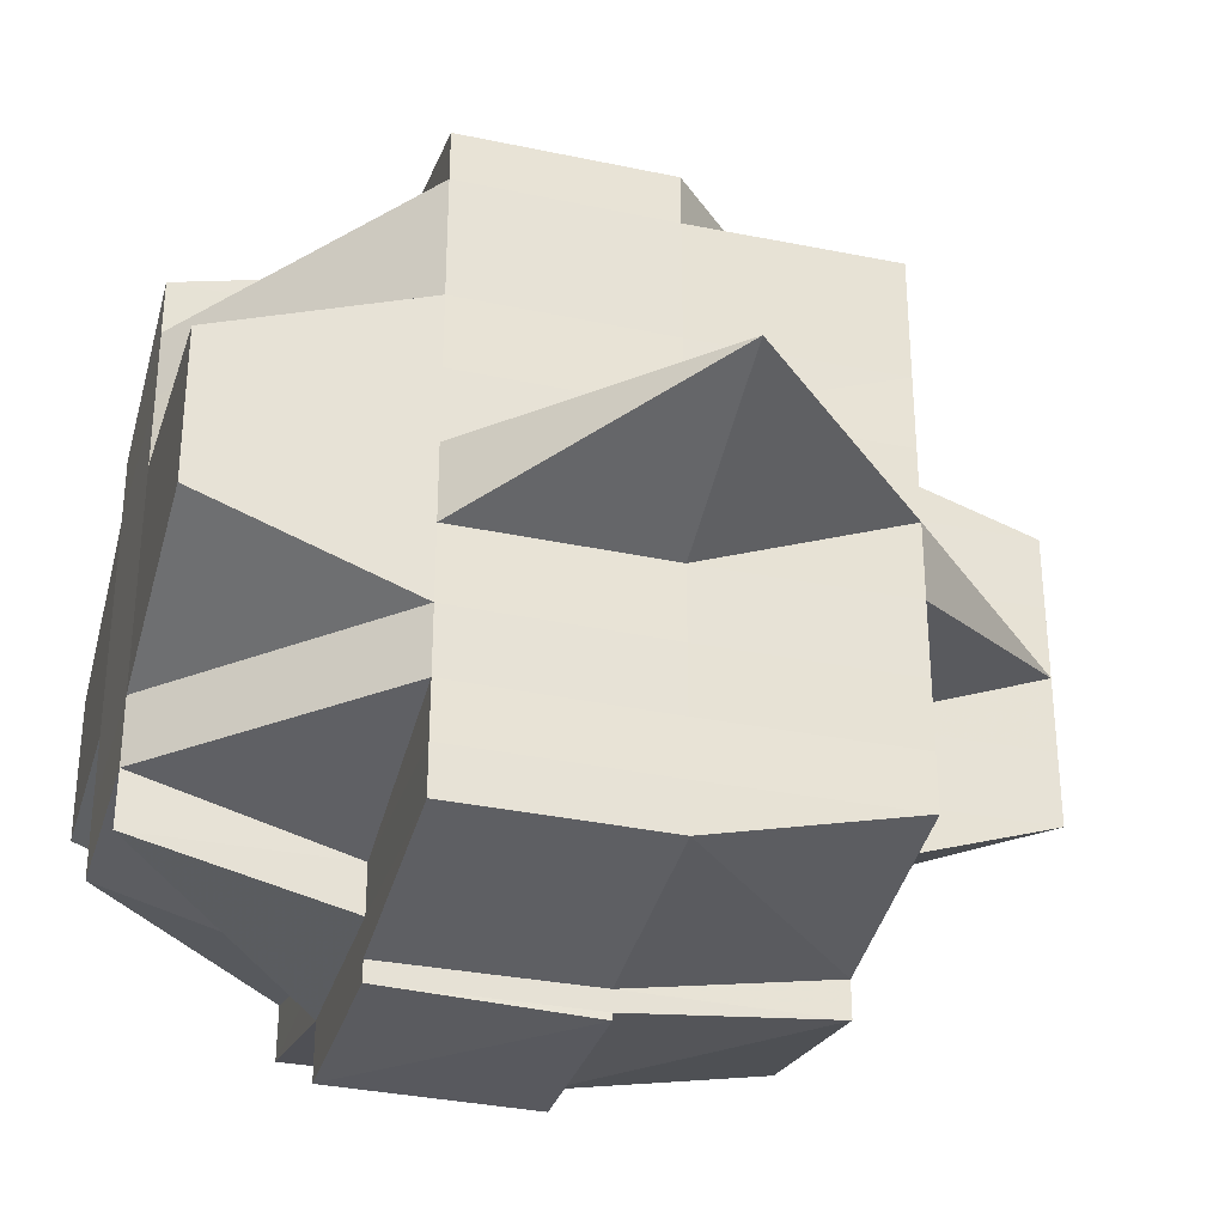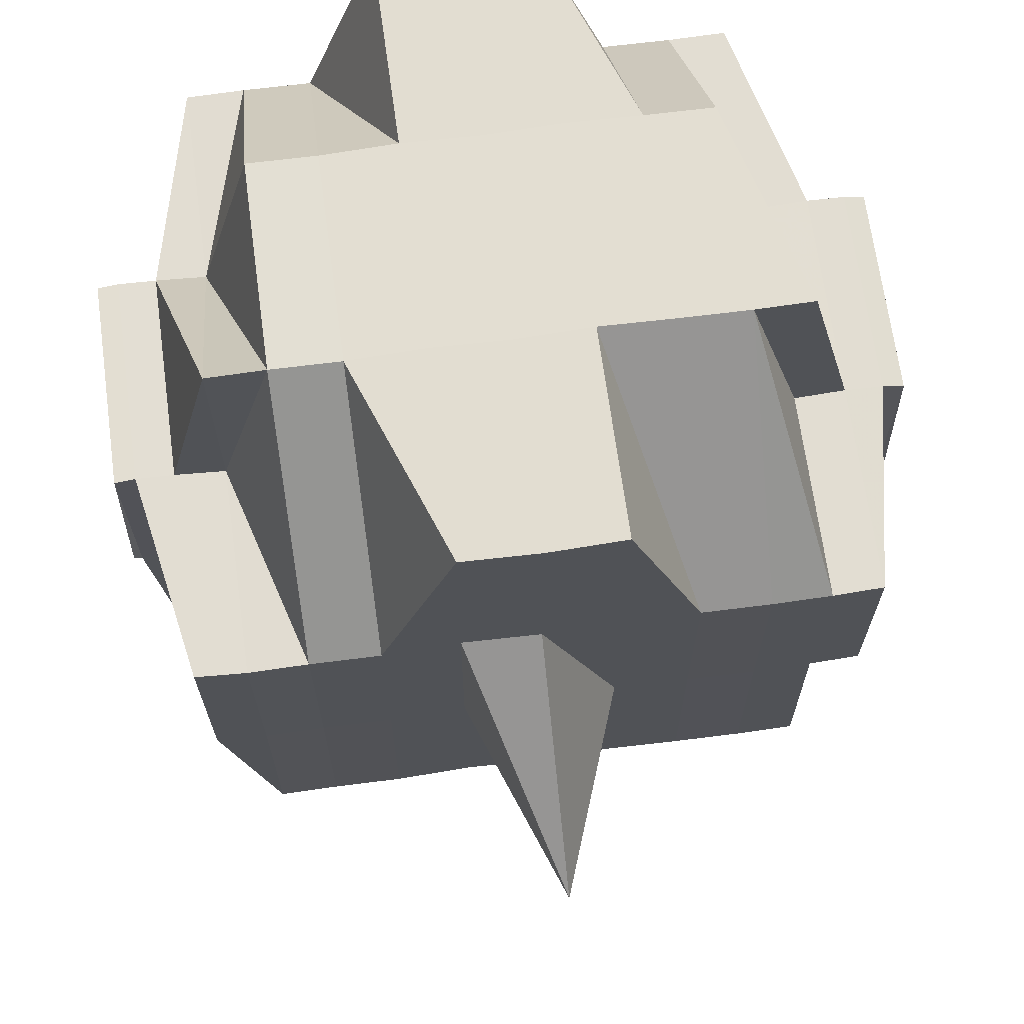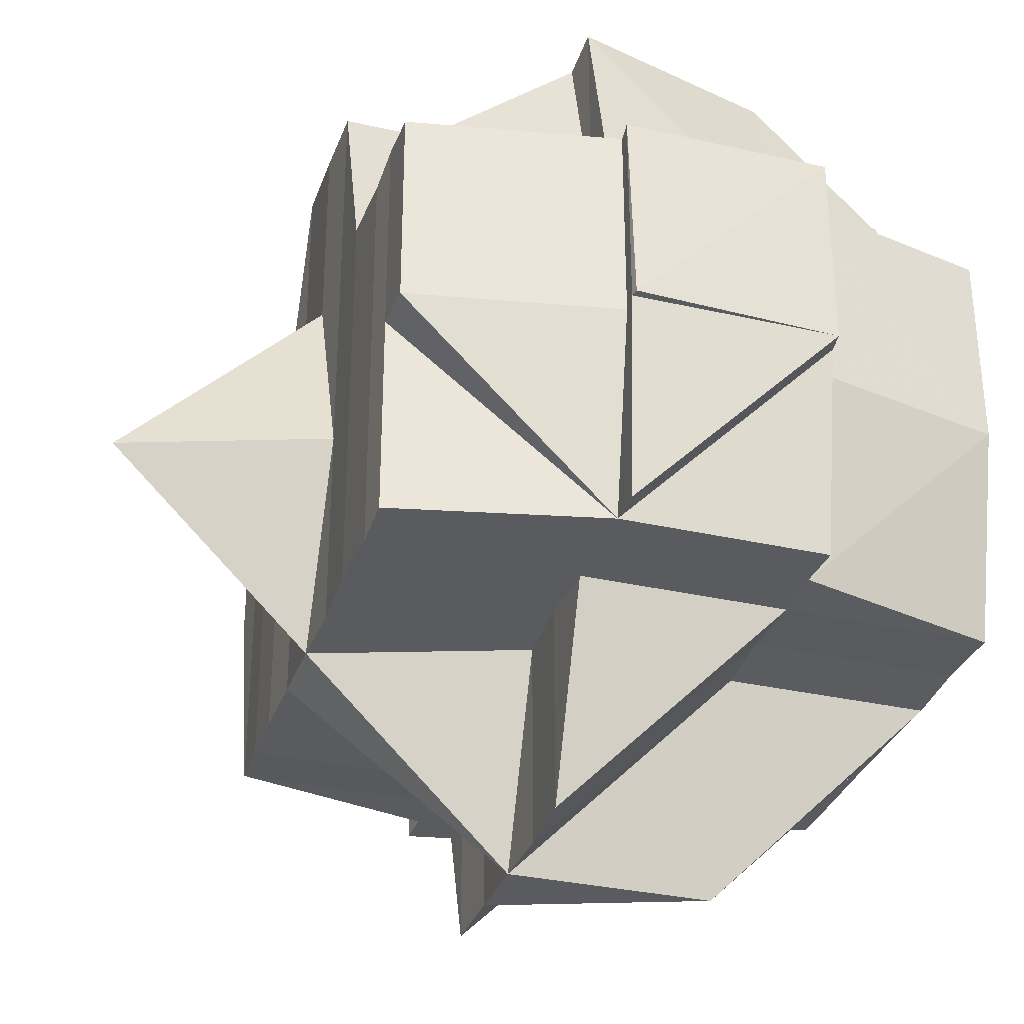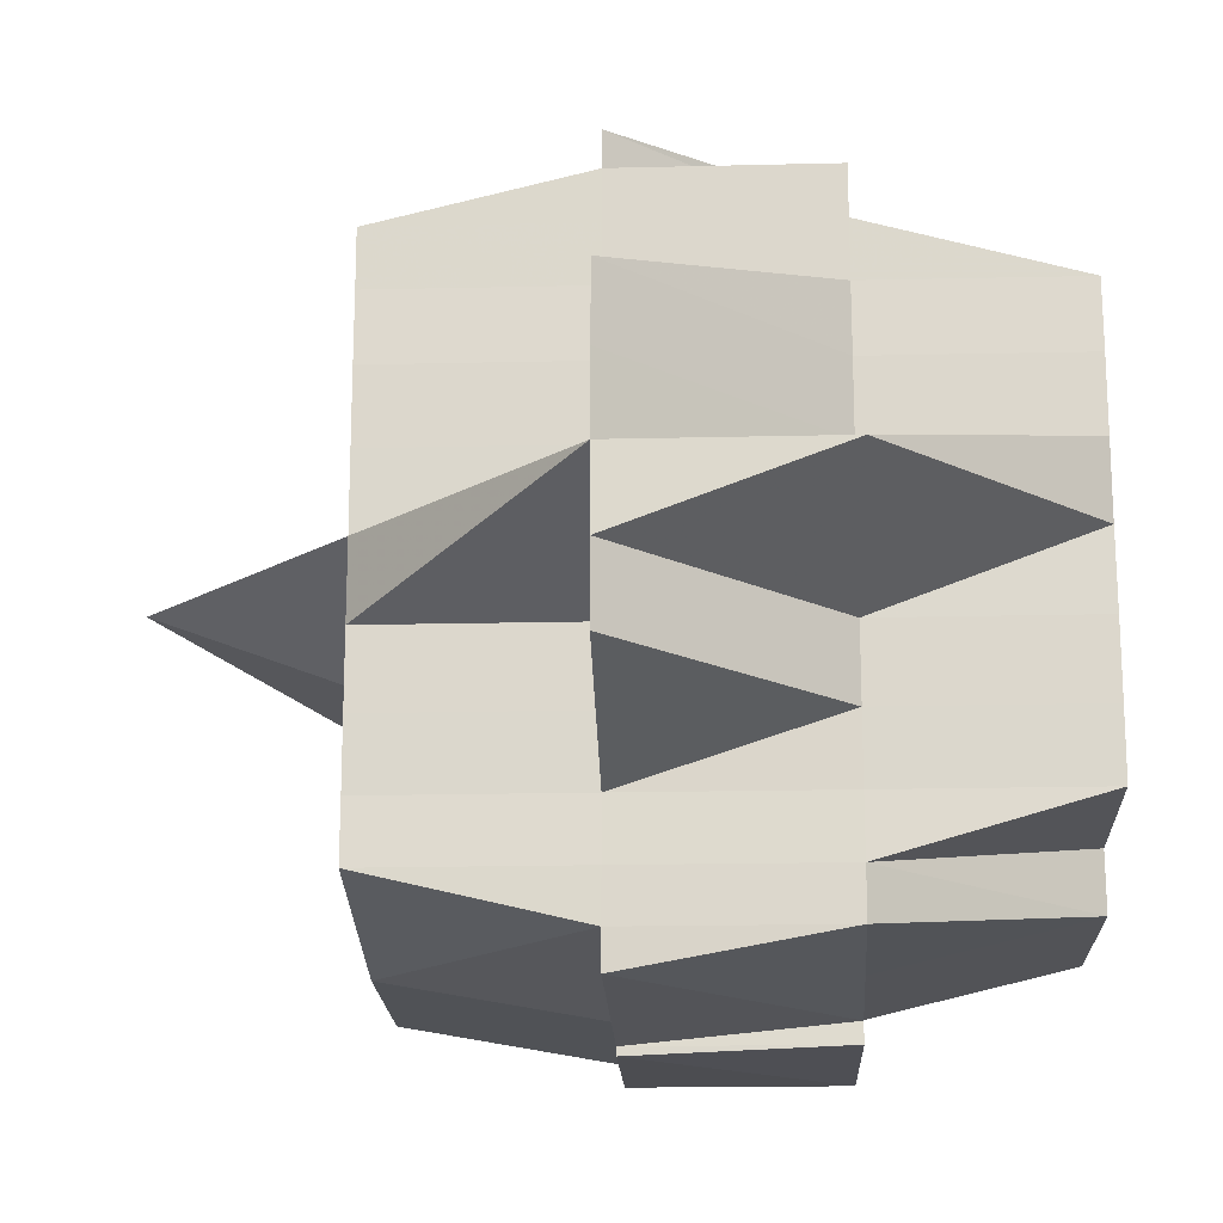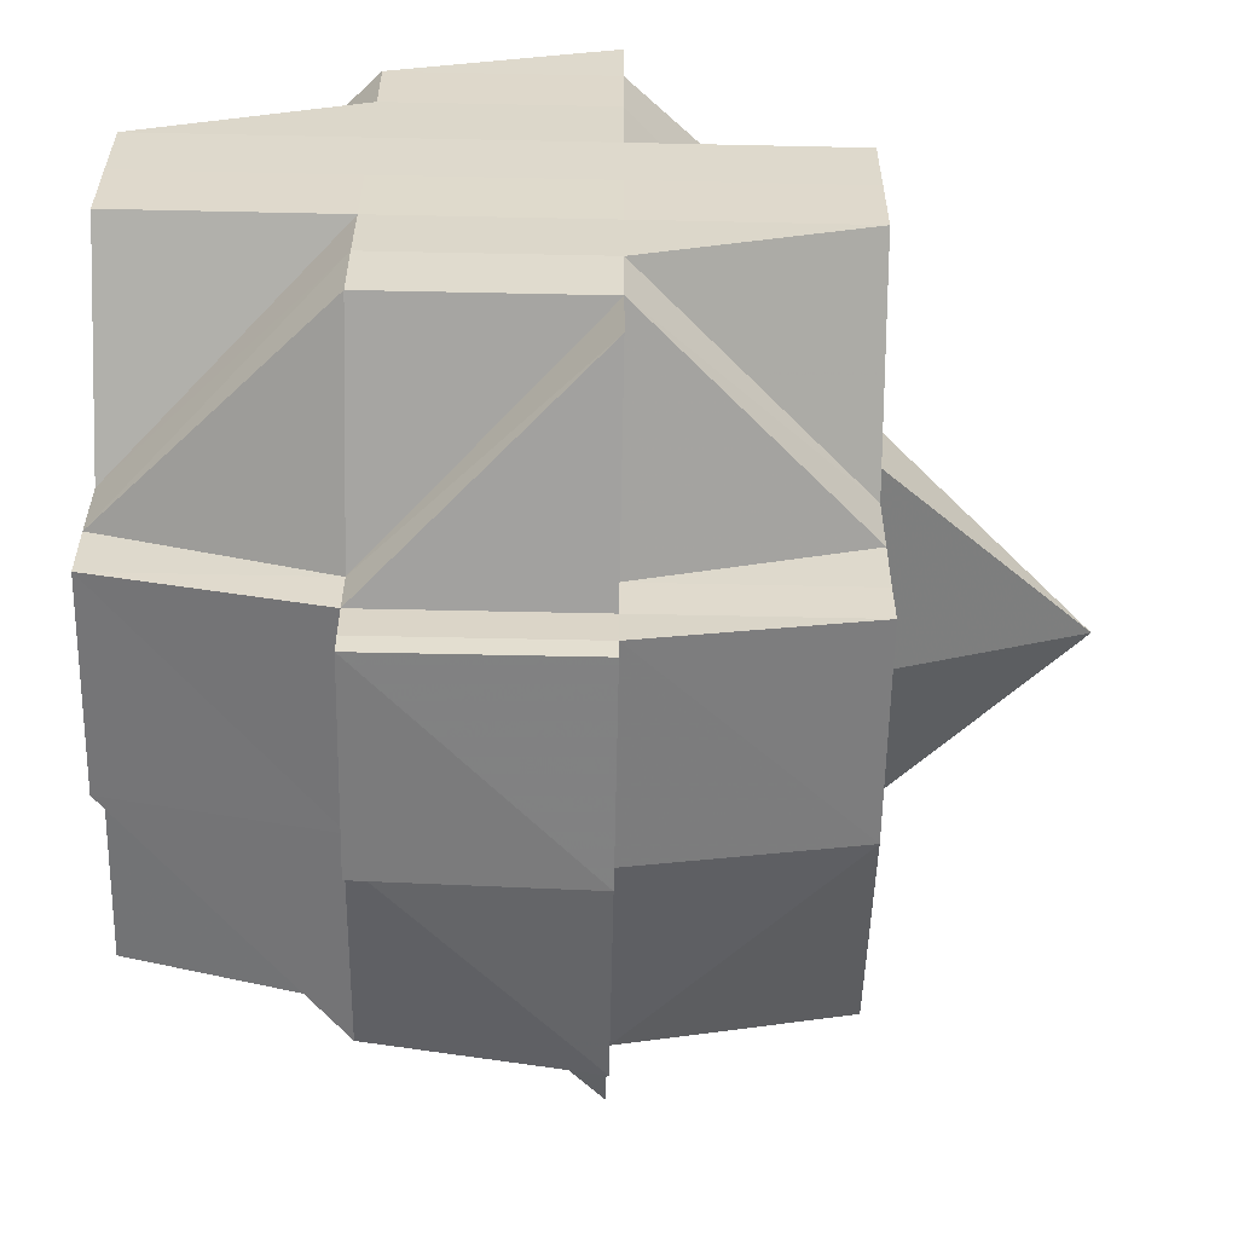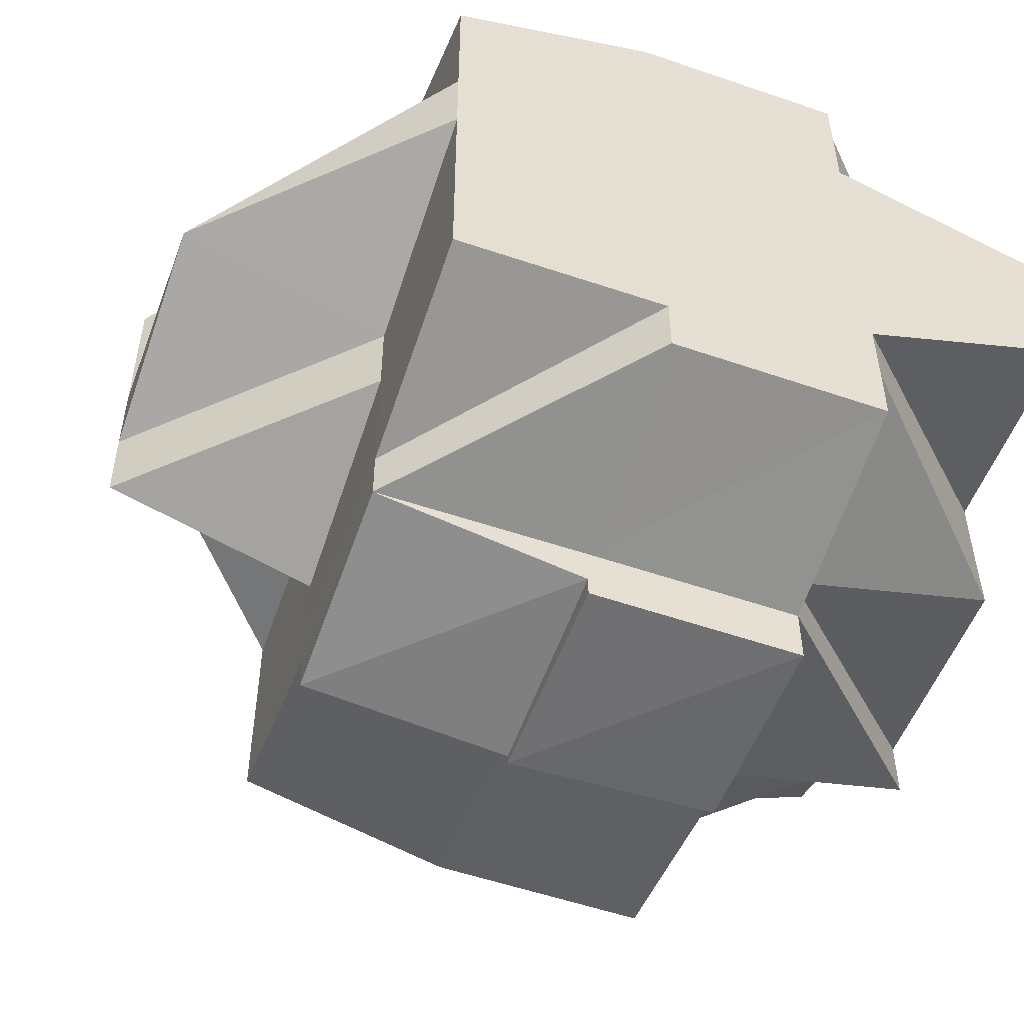
<metadata>
{"format":"obj","ext":"obj","renderer":"f3d","projection":"perspective","resolution":1024,"background":"white","views":[{"elev":-32.2,"azim":-106.0,"up":"+Z"},{"elev":68.2,"azim":-97.8,"up":"+Y"},{"elev":-32.5,"azim":-17.5,"up":"+Y"},{"elev":-18.2,"azim":2.6,"up":"+Z"},{"elev":-58.6,"azim":178.9,"up":"+Z"},{"elev":-53.1,"azim":70.1,"up":"+Z"}]}
</metadata>
<code>
o 4164
v 2236 1895 10.69
v 2236 1895 10.69
v 2236 1895 10.69
v 2236 1895 10.69
v 2236 1895 10.69
v 2236 1895 10.69
v 2236 1895 10.69
v 2236 1895 10.69
v 2236 1895 10.69
v 2236 1895 10.69
v 2236 1895 10.69
v 2236 1895 10.69
v 2236 1895 10.69
v 2236 1895 10.69
v 2236 1895 10.69
v 2236 1895 10.69
v 2236 1895 10.69
v 2236 1895 10.69
v 2236 1895 10.69
v 2236 1895 10.68
v 2236 1895 10.68
v 2236 1895 10.69
v 2236 1895 10.69
v 2236 1895 10.68
v 2236 1895 10.69
v 2236 1895 10.68
v 2236 1895 10.69
v 2236 1895 10.69
v 2236 1895 10.69
v 2236 1895 10.68
v 2236 1895 10.68
v 2236 1895 10.68
v 2236 1895 10.68
v 2236 1895 10.68
v 2236 1895 10.68
v 2236 1895 10.67
v 2236 1895 10.68
v 2236 1895 10.68
v 2236 1895 10.68
v 2236 1895 10.68
v 2236 1895 10.68
v 2236 1895 10.67
v 2236 1895 10.67
v 2236 1895 10.67
v 2236 1895 10.67
v 2236 1895 10.68
v 2236 1895 10.67
v 2236 1895 10.68
v 2236 1895 10.67
v 2236 1895 10.68
v 2236 1895 10.68
v 2236 1895 10.67
v 2236 1895 10.67
v 2236 1895 10.66
v 2236 1895 10.66
v 2236 1895 10.66
v 2236 1895 10.66
v 2236 1895 10.67
v 2236 1895 10.67
v 2236 1895 10.67
v 2236 1895 10.67
v 2236 1895 10.67
v 2236 1895 10.66
v 2236 1895 10.66
v 2236 1895 10.67
v 2236 1895 10.66
v 2236 1895 10.66
v 2236 1895 10.66
v 2236 1895 10.66
v 2236 1895 10.66
v 2236 1895 10.66
v 2236 1895 10.66
v 2236 1895 10.66
v 2236 1895 10.65
v 2236 1895 10.66
v 2236 1895 10.66
v 2236 1895 10.65
v 2236 1895 10.65
v 2236 1895 10.65
v 2236 1895 10.65
v 2236 1895 10.66
v 2236 1895 10.65
v 2236 1895 10.66
v 2236 1895 10.66
v 2236 1895 10.65
v 2236 1895 10.65
v 2236 1895 10.65
v 2236 1895 10.65
v 2236 1895 10.65
v 2236 1895 10.65
v 2236 1895 10.65
v 2236 1895 10.65
v 2236 1895 10.65
v 2236 1895 10.65
v 2236 1895 10.65
v 2236 1895 10.65
v 2236 1895 10.65
v 2236 1895 10.65
v 2236 1895 10.65
v 2236 1895 10.65
v 2236 1895 10.65
v 2236 1895 10.65
v 2236 1895 10.65
v 2236 1895 10.65
v 2236 1895 10.65
v 2236 1895 10.65
v 2236 1895 10.66
v 2236 1895 10.65
v 2236 1895 10.65
v 2236 1895 10.65
v 2236 1895 10.65
v 2236 1895 10.66
v 2236 1895 10.66
v 2236 1895 10.66
v 2236 1895 10.66
v 2236 1895 10.65
v 2236 1895 10.65
v 2236 1895 10.65
v 2236 1895 10.65
v 2236 1895 10.65
v 2236 1895 10.65
v 2236 1895 10.65
v 2236 1895 10.65
v 2236 1895 10.65
v 2236 1895 10.65
v 2236 1895 10.66
v 2236 1895 10.65
v 2236 1895 10.66
v 2236 1895 10.66
v 2236 1895 10.66
v 2236 1895 10.66
v 2236 1895 10.66
v 2236 1895 10.66
v 2236 1895 10.66
v 2236 1895 10.66
v 2236 1895 10.66
v 2236 1895 10.66
v 2236 1895 10.66
v 2236 1895 10.65
v 2236 1895 10.66
v 2236 1895 10.66
v 2236 1895 10.66
v 2236 1895 10.66
v 2236 1895 10.66
v 2236 1895 10.66
v 2236 1895 10.67
v 2236 1895 10.67
v 2236 1895 10.66
v 2236 1895 10.67
v 2236 1895 10.67
v 2236 1895 10.67
v 2236 1895 10.66
v 2236 1895 10.66
v 2236 1895 10.67
v 2236 1895 10.67
v 2236 1895 10.66
v 2236 1895 10.66
v 2236 1895 10.66
v 2236 1895 10.66
v 2236 1895 10.67
v 2236 1895 10.66
v 2236 1895 10.66
v 2236 1895 10.66
v 2236 1895 10.67
v 2236 1895 10.67
v 2236 1895 10.67
v 2236 1895 10.66
v 2236 1895 10.67
v 2236 1895 10.67
v 2236 1895 10.67
v 2236 1895 10.67
v 2236 1895 10.67
v 2236 1895 10.67
v 2236 1895 10.67
v 2236 1895 10.67
v 2236 1895 10.68
v 2236 1895 10.68
v 2236 1895 10.68
v 2236 1895 10.67
v 2236 1895 10.68
v 2236 1895 10.68
v 2236 1895 10.68
v 2236 1895 10.67
v 2236 1895 10.68
v 2236 1895 10.68
v 2236 1895 10.69
v 2236 1895 10.68
v 2236 1895 10.68
v 2236 1895 10.69
v 2236 1895 10.68
v 2236 1895 10.69
v 2236 1895 10.69
v 2236 1895 10.69
v 2236 1895 10.69
v 2236 1895 10.69
v 2236 1895 10.69
v 2236 1895 10.69
v 2236 1895 10.68
v 2236 1895 10.69
v 2236 1895 10.69
v 2236 1895 10.69
v 2236 1895 10.69
v 2236 1895 10.69
v 2236 1895 10.69
v 2236 1895 10.69
v 2236 1895 10.69
v 2236 1895 10.68
v 2236 1895 10.68
v 2236 1895 10.68
v 2236 1895 10.69
v 2236 1895 10.68
v 2236 1895 10.68
v 2236 1895 10.68
v 2236 1895 10.69
v 2236 1895 10.68
v 2236 1895 10.68
v 2236 1895 10.68
v 2236 1895 10.68
v 2236 1895 10.68
v 2236 1895 10.68
v 2236 1895 10.68
v 2236 1895 10.68
v 2236 1895 10.68
v 2236 1895 10.68
v 2236 1895 10.67
v 2236 1895 10.67
v 2236 1895 10.67
v 2236 1895 10.67
v 2236 1895 10.67
v 2236 1895 10.67
v 2236 1895 10.67
v 2236 1895 10.67
v 2236 1895 10.67
v 2236 1895 10.67
v 2236 1895 10.67
v 2236 1895 10.67
v 2236 1895 10.67
v 2236 1895 10.66
v 2236 1895 10.67
v 2236 1895 10.67
v 2236 1895 10.66
v 2236 1895 10.67
v 2236 1895 10.66
v 2236 1895 10.66
v 2236 1895 10.66
v 2236 1895 10.66
v 2236 1895 10.66
v 2236 1895 10.66
v 2236 1895 10.66
v 2236 1895 10.66
v 2236 1895 10.67
v 2236 1895 10.66
v 2236 1895 10.66
v 2236 1895 10.66
v 2236 1895 10.67
v 2236 1895 10.67
v 2236 1895 10.67
v 2236 1895 10.67
v 2236 1895 10.67
v 2236 1895 10.67
v 2236 1895 10.67
v 2236 1895 10.67
v 2236 1895 10.67
v 2236 1895 10.67
v 2236 1895 10.67
v 2236 1895 10.67
v 2236 1895 10.67
v 2236 1895 10.67
v 2236 1895 10.68
v 2236 1895 10.67
v 2236 1895 10.67
v 2236 1895 10.66
v 2236 1895 10.67
v 2236 1895 10.68
v 2236 1895 10.67
v 2236 1895 10.67
v 2236 1895 10.67
v 2236 1895 10.67
v 2236 1895 10.67
v 2236 1895 10.68
v 2236 1895 10.68
v 2236 1895 10.68
v 2236 1895 10.68
v 2236 1895 10.68
v 2236 1895 10.69
v 2236 1895 10.68
v 2236 1895 10.68
v 2236 1895 10.68
v 2236 1895 10.68
v 2236 1895 10.68
v 2236 1895 10.68
v 2236 1895 10.68
v 2236 1895 10.68
v 2236 1895 10.68
v 2236 1895 10.67
v 2236 1895 10.67
v 2236 1895 10.67
v 2236 1895 10.67
v 2236 1895 10.68
v 2236 1895 10.68
v 2236 1895 10.68
v 2236 1895 10.68
v 2236 1895 10.69
v 2236 1895 10.69
v 2236 1895 10.69
v 2236 1895 10.69
v 2236 1895 10.69
v 2236 1895 10.69
v 2236 1895 10.69
v 2236 1895 10.69
v 2236 1895 10.69
v 2236 1895 10.68
v 2236 1895 10.68
v 2236 1895 10.69
v 2236 1895 10.68
v 2236 1895 10.68
v 2236 1895 10.65
v 2236 1895 10.65
v 2236 1895 10.66
v 2236 1895 10.66
v 2236 1895 10.65
v 2236 1895 10.66
v 2236 1895 10.65
v 2236 1895 10.65
v 2236 1895 10.65
v 2236 1895 10.65
v 2236 1895 10.65
f 1 2 3
f 1 4 5
f 6 7 3
f 8 9 6
f 9 10 11
f 12 13 7
f 12 14 13
f 11 12 15
f 16 17 15
f 17 18 12
f 19 20 14
f 18 21 19
f 22 19 12
f 19 23 12
f 23 24 25
f 24 26 27
f 28 27 29
f 30 24 28
f 31 32 24
f 32 33 34
f 35 34 24
f 33 36 37
f 24 34 38
f 34 39 38
f 40 41 39
f 36 42 43
f 44 42 45
f 39 46 38
f 43 47 48
f 43 49 47
f 50 48 51
f 52 53 49
f 54 55 53
f 56 57 55
f 58 59 43
f 58 52 59
f 60 52 58
f 61 60 62
f 60 63 52
f 63 64 65
f 63 66 54
f 66 67 64
f 68 66 63
f 69 63 60
f 69 68 63
f 70 71 66
f 72 73 67
f 71 74 72
f 66 72 56
f 75 72 66
f 76 77 75
f 74 78 79
f 80 79 72
f 72 79 81
f 79 82 81
f 81 82 83
f 81 83 84
f 79 85 82
f 86 85 79
f 86 87 85
f 88 87 89
f 85 90 91
f 85 92 90
f 93 94 92
f 95 94 96
f 97 96 98
f 99 100 86
f 100 101 102
f 103 99 104
f 105 86 104
f 104 102 106
f 104 106 107
f 108 109 105
f 109 110 111
f 112 107 113
f 114 112 115
f 116 111 117
f 118 116 119
f 120 121 119
f 121 122 123
f 119 116 124
f 124 116 125
f 124 117 126
f 127 124 128
f 129 126 130
f 129 124 131
f 132 117 133
f 132 133 134
f 135 132 136
f 137 103 132
f 82 119 138
f 83 82 138
f 138 139 140
f 83 138 141
f 84 83 141
f 142 143 84
f 144 142 145
f 146 144 147
f 145 148 149
f 150 149 151
f 152 153 148
f 154 152 155
f 84 141 156
f 141 157 158
f 141 158 159
f 156 159 160
f 156 141 161
f 162 163 156
f 164 160 165
f 166 162 164
f 167 156 164
f 164 156 168
f 169 166 170
f 155 164 170
f 170 164 171
f 170 171 172
f 173 170 172
f 59 170 173
f 174 169 173
f 173 175 176
f 41 174 177
f 177 176 178
f 179 173 177
f 177 173 180
f 181 177 39
f 39 177 46
f 182 183 181
f 38 46 184
f 46 185 184
f 38 184 186
f 184 185 187
f 184 188 189
f 185 190 188
f 186 189 191
f 186 184 192
f 193 191 194
f 195 186 196
f 197 198 186
f 199 200 193
f 200 186 201
f 200 201 202
f 201 203 204
f 205 206 203
f 205 207 206
f 192 205 11
f 192 208 205
f 209 208 210
f 211 212 208
f 208 213 214
f 215 216 213
f 208 215 217
f 218 215 208
f 218 219 215
f 219 220 215
f 215 220 221
f 222 219 218
f 185 222 218
f 180 222 185
f 223 224 185
f 224 225 222
f 219 226 220
f 222 227 219
f 172 227 222
f 172 171 227
f 227 228 219
f 228 226 219
f 171 229 227
f 227 229 228
f 171 230 229
f 228 231 226
f 229 231 228
f 229 230 231
f 231 232 233
f 226 234 220
f 235 230 236
f 237 238 230
f 230 239 231
f 239 240 232
f 239 241 240
f 231 239 242
f 230 243 239
f 161 243 230
f 238 244 243
f 243 245 239
f 244 246 247
f 243 247 245
f 248 247 243
f 138 129 247
f 247 129 249
f 247 249 245
f 245 249 250
f 245 250 251
f 249 252 250
f 249 132 252
f 252 132 253
f 250 252 254
f 252 253 254
f 253 112 68
f 253 68 69
f 254 253 69
f 254 69 255
f 250 254 256
f 256 254 255
f 251 250 256
f 255 69 257
f 257 69 60
f 257 60 258
f 255 257 259
f 259 257 258
f 256 260 261
f 259 258 45
f 262 263 259
f 264 262 265
f 265 259 45
f 266 259 265
f 267 256 266
f 268 265 269
f 267 261 270
f 251 256 267
f 271 272 251
f 273 270 274
f 273 267 275
f 276 251 267
f 276 267 273
f 277 251 276
f 278 271 276
f 234 276 273
f 279 278 234
f 242 276 234
f 234 273 280
f 220 234 280
f 220 280 221
f 280 273 281
f 221 280 282
f 280 281 282
f 221 282 283
f 284 283 285
f 286 287 283
f 283 282 288
f 283 288 19
f 282 289 288
f 282 281 289
f 288 289 290
f 281 291 289
f 289 291 35
f 281 265 291
f 265 45 291
f 291 45 292
f 292 293 294
f 295 296 293
f 45 297 298
f 45 298 299
f 291 299 300
f 289 300 301
f 302 301 303
f 304 305 306
f 305 307 308
f 309 310 311
f 312 313 314
f 315 316 313
f 317 318 319
f 320 321 322
f 323 324 325
f 325 326 327

</code>
